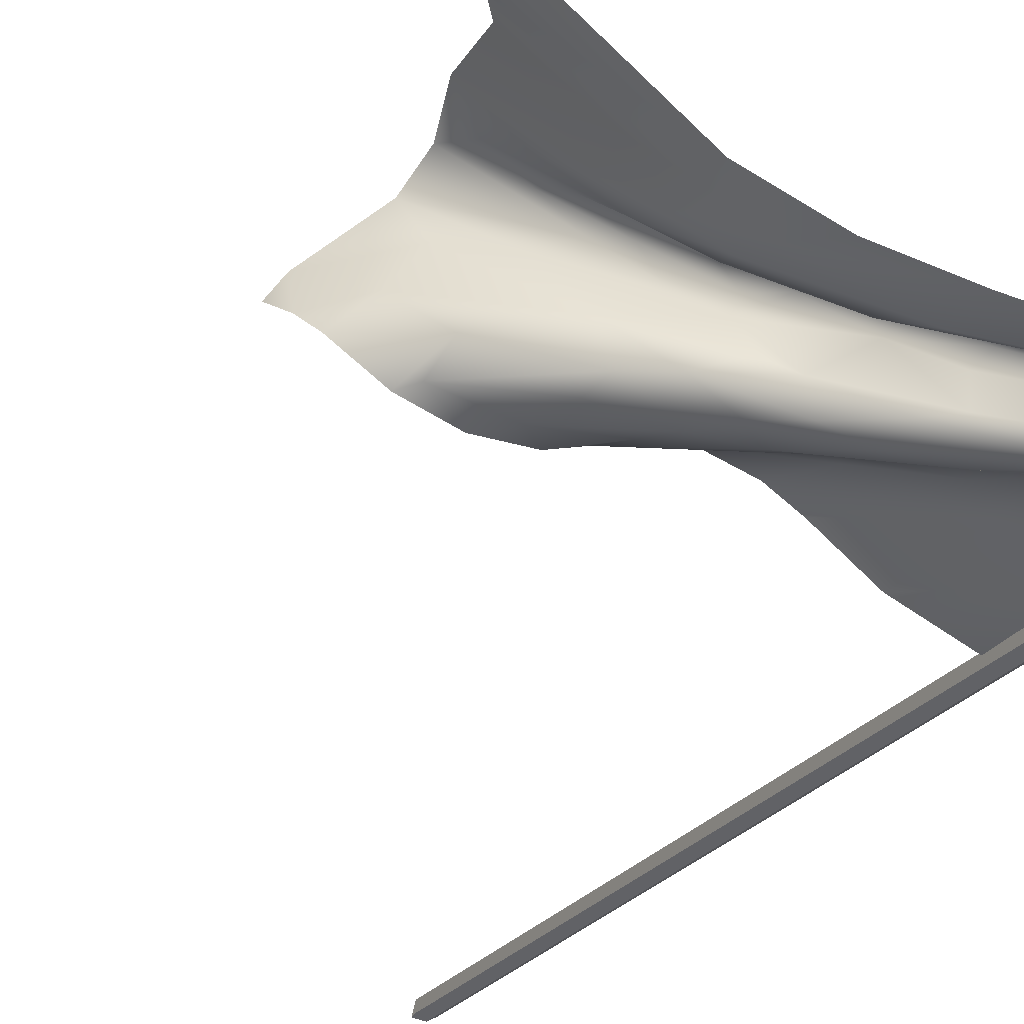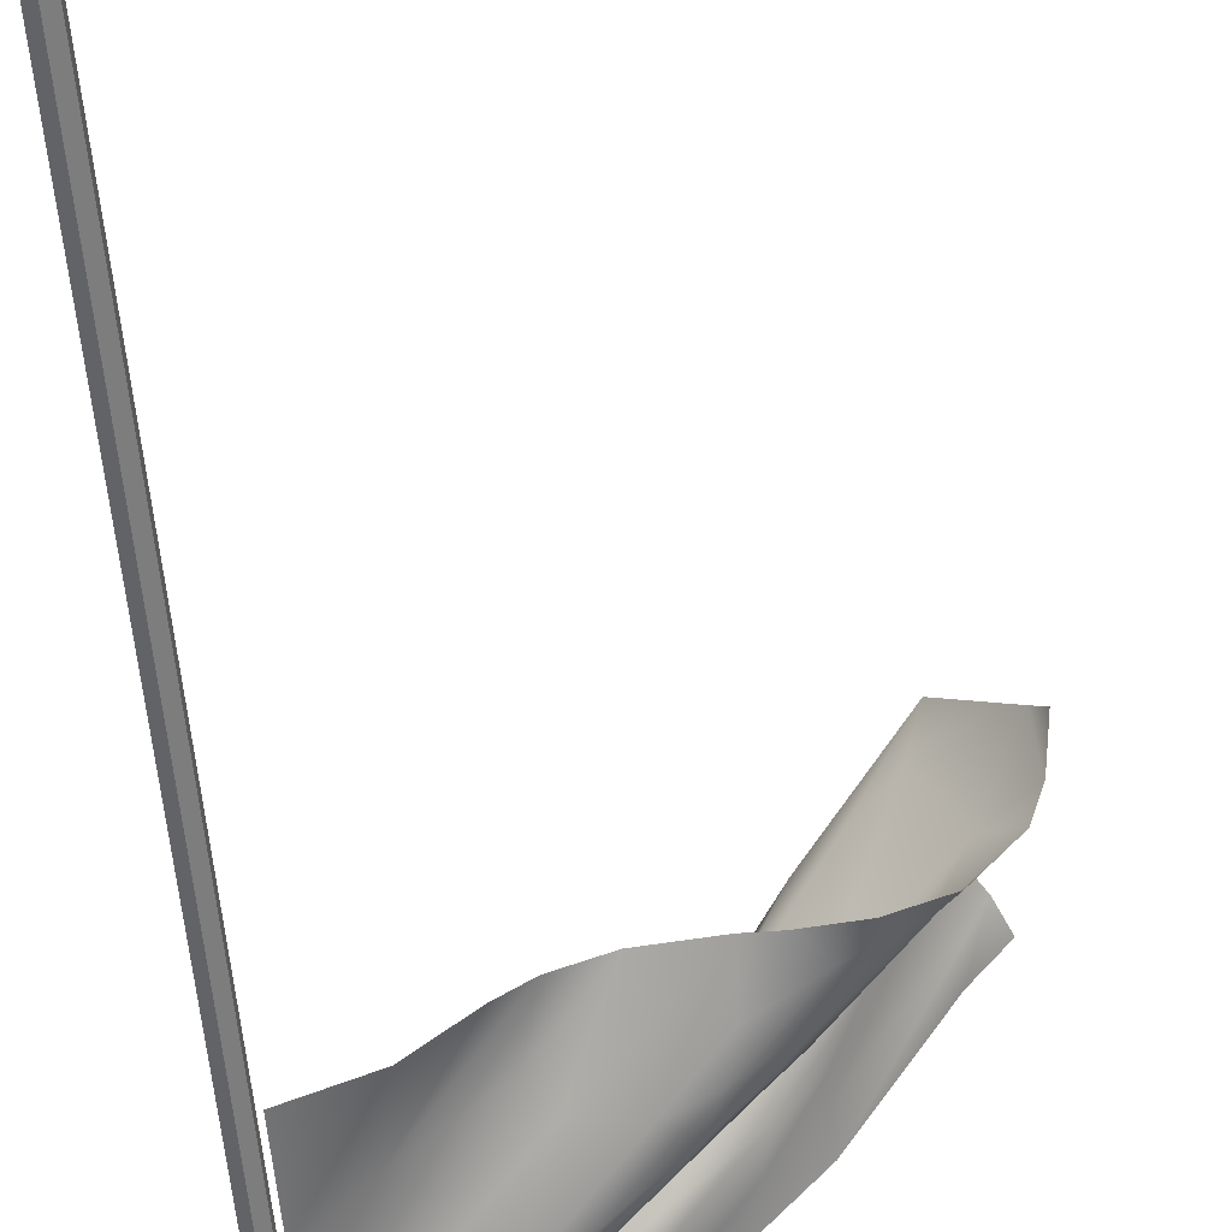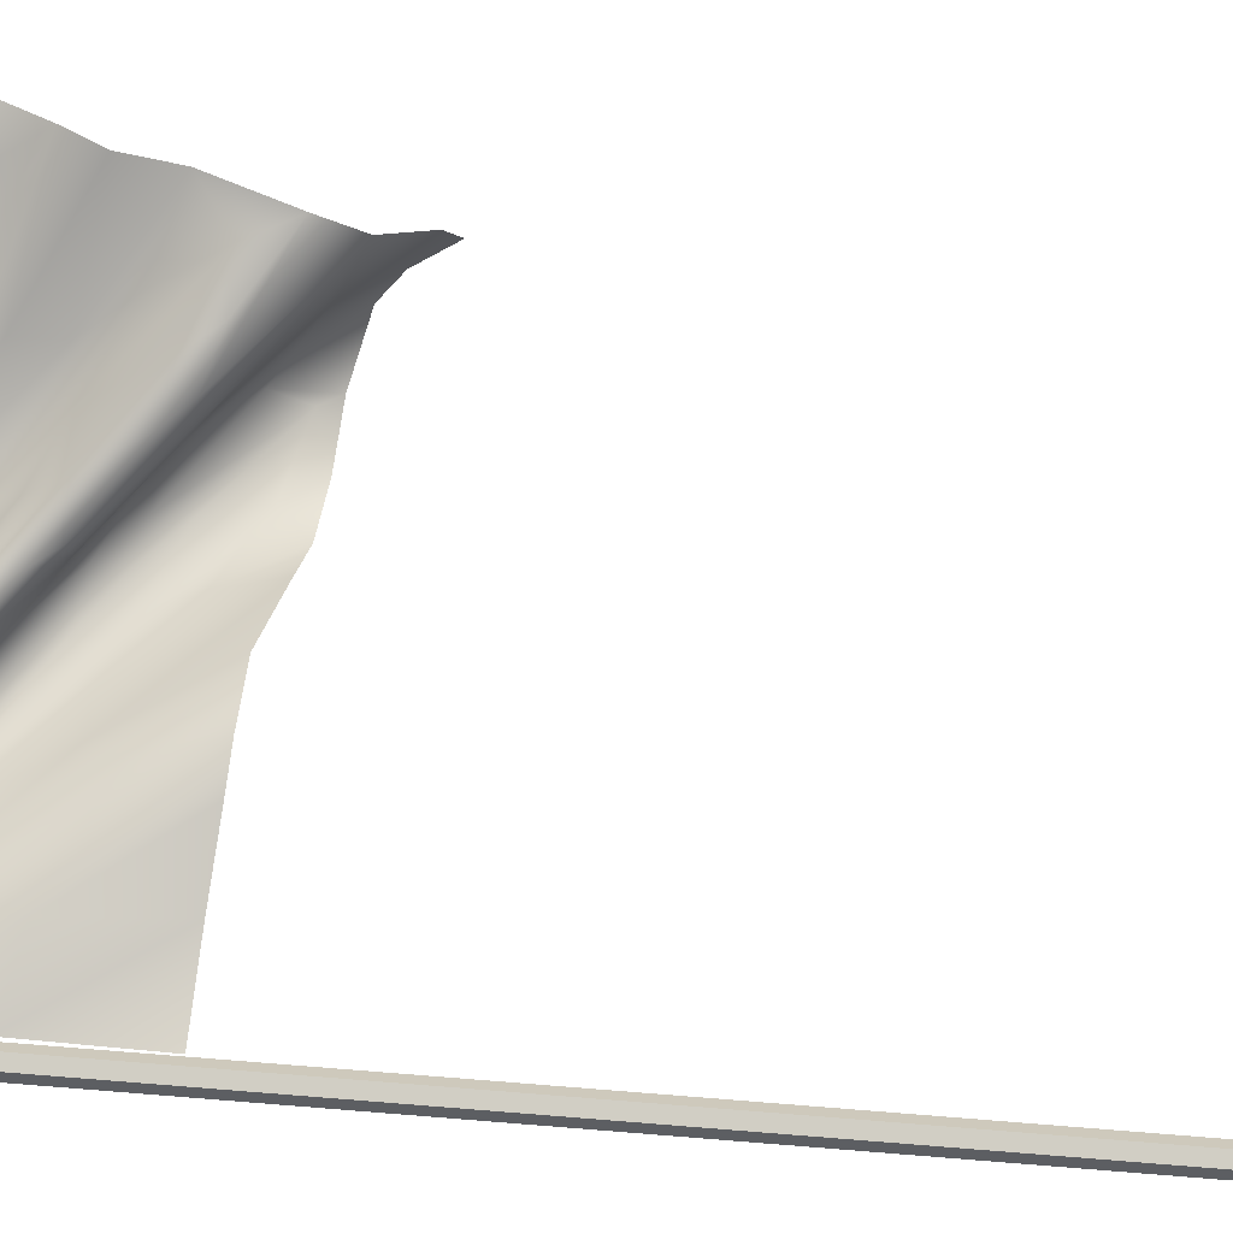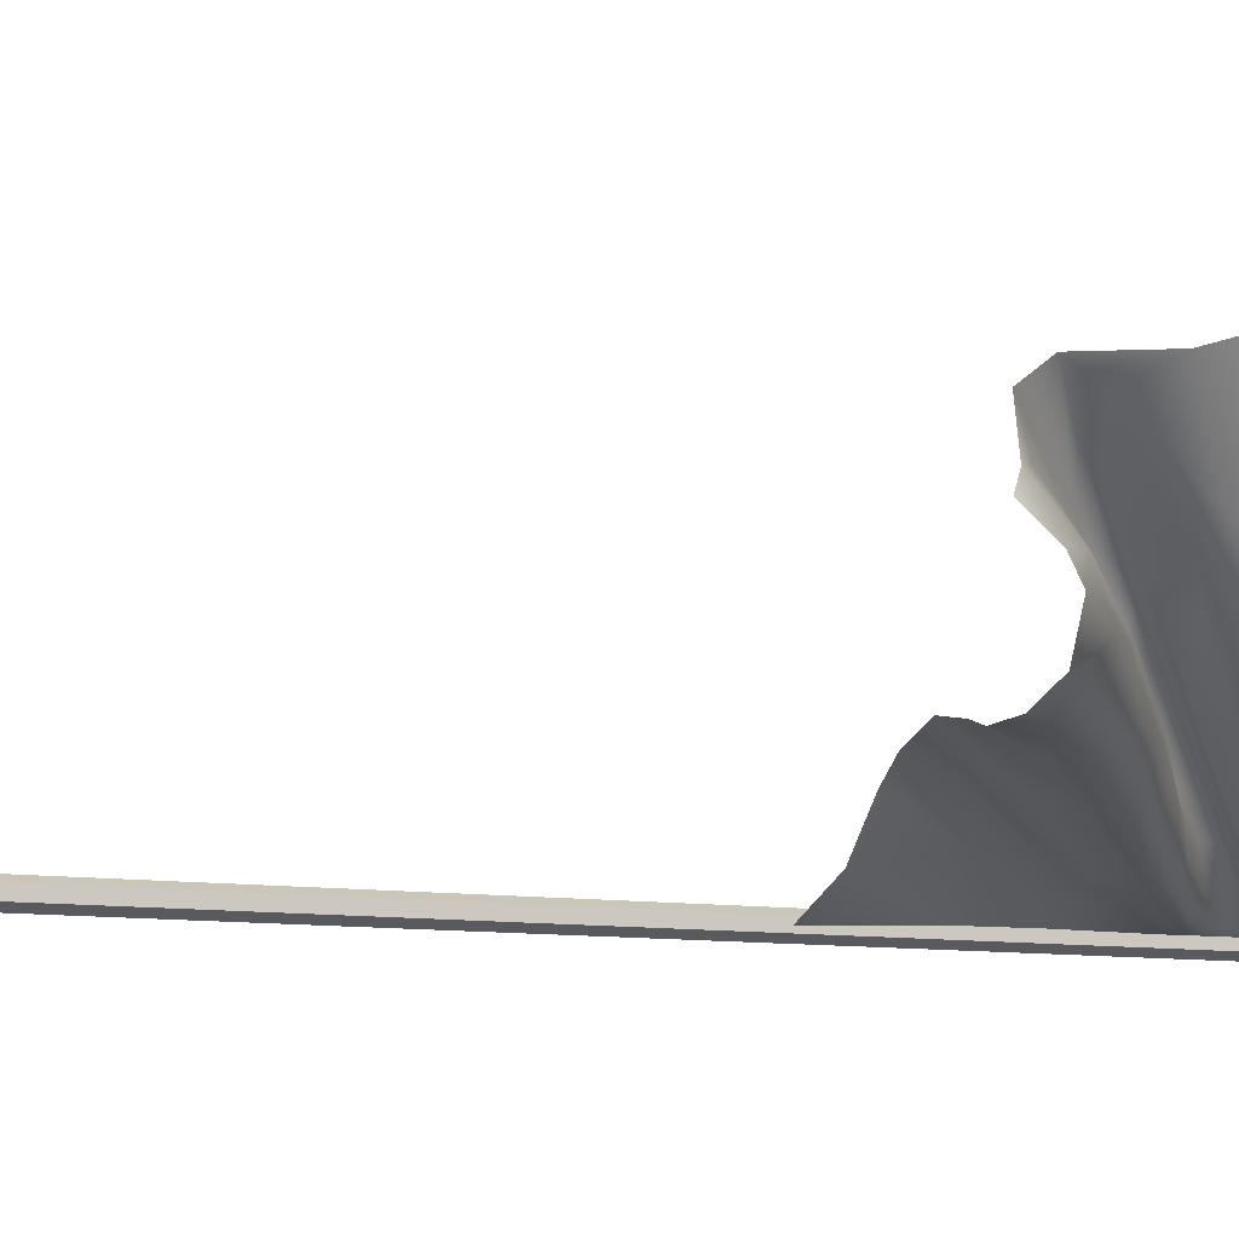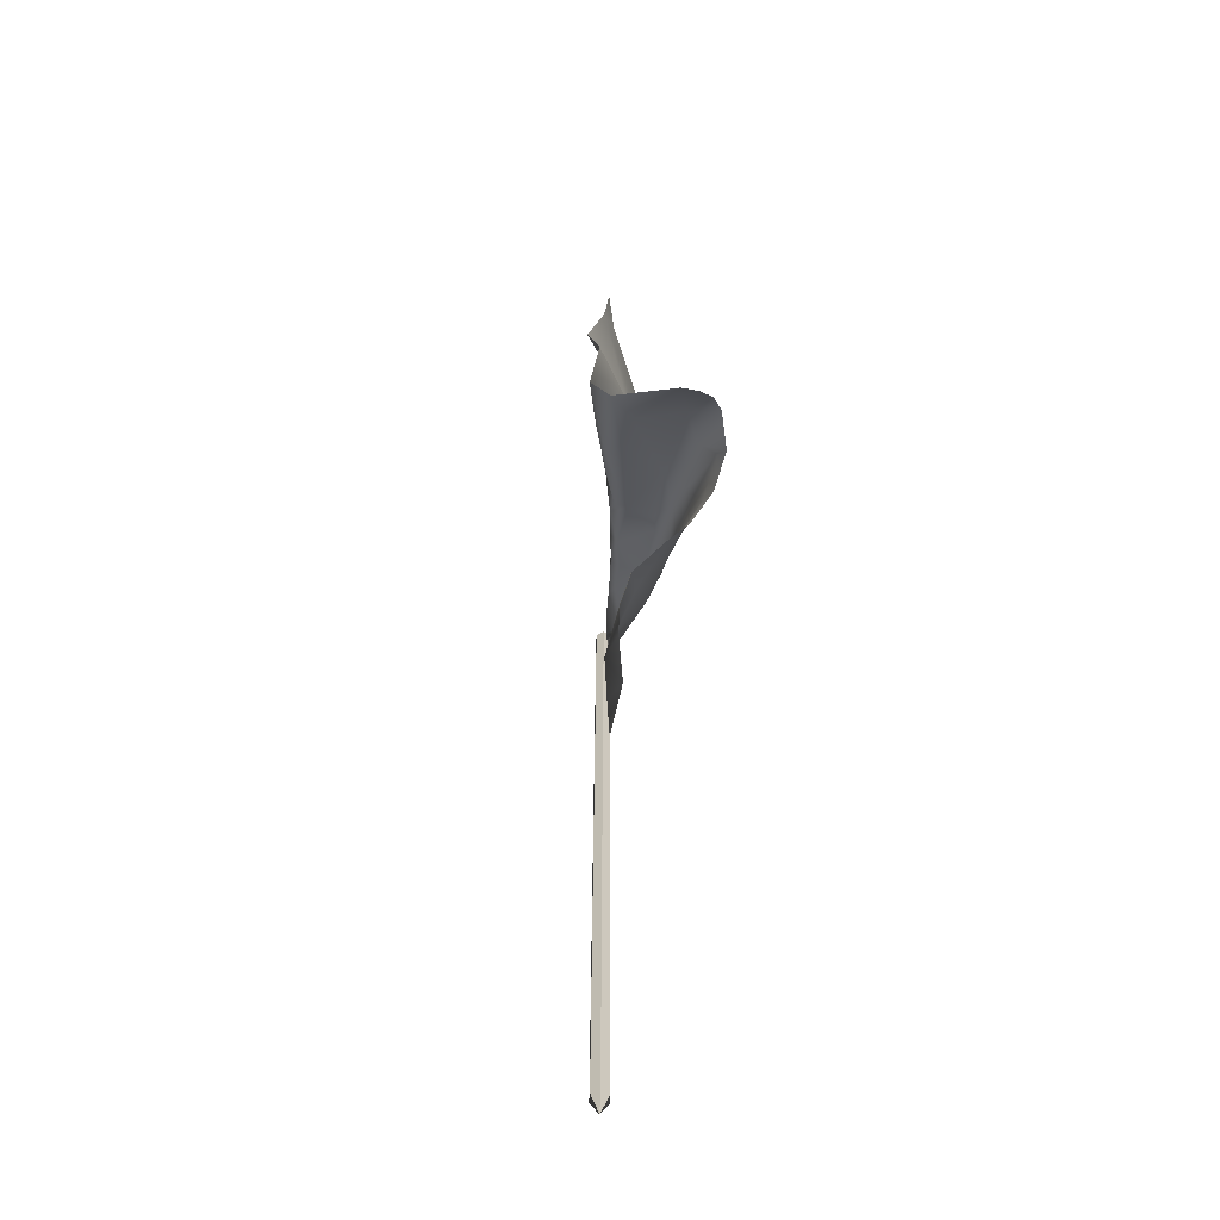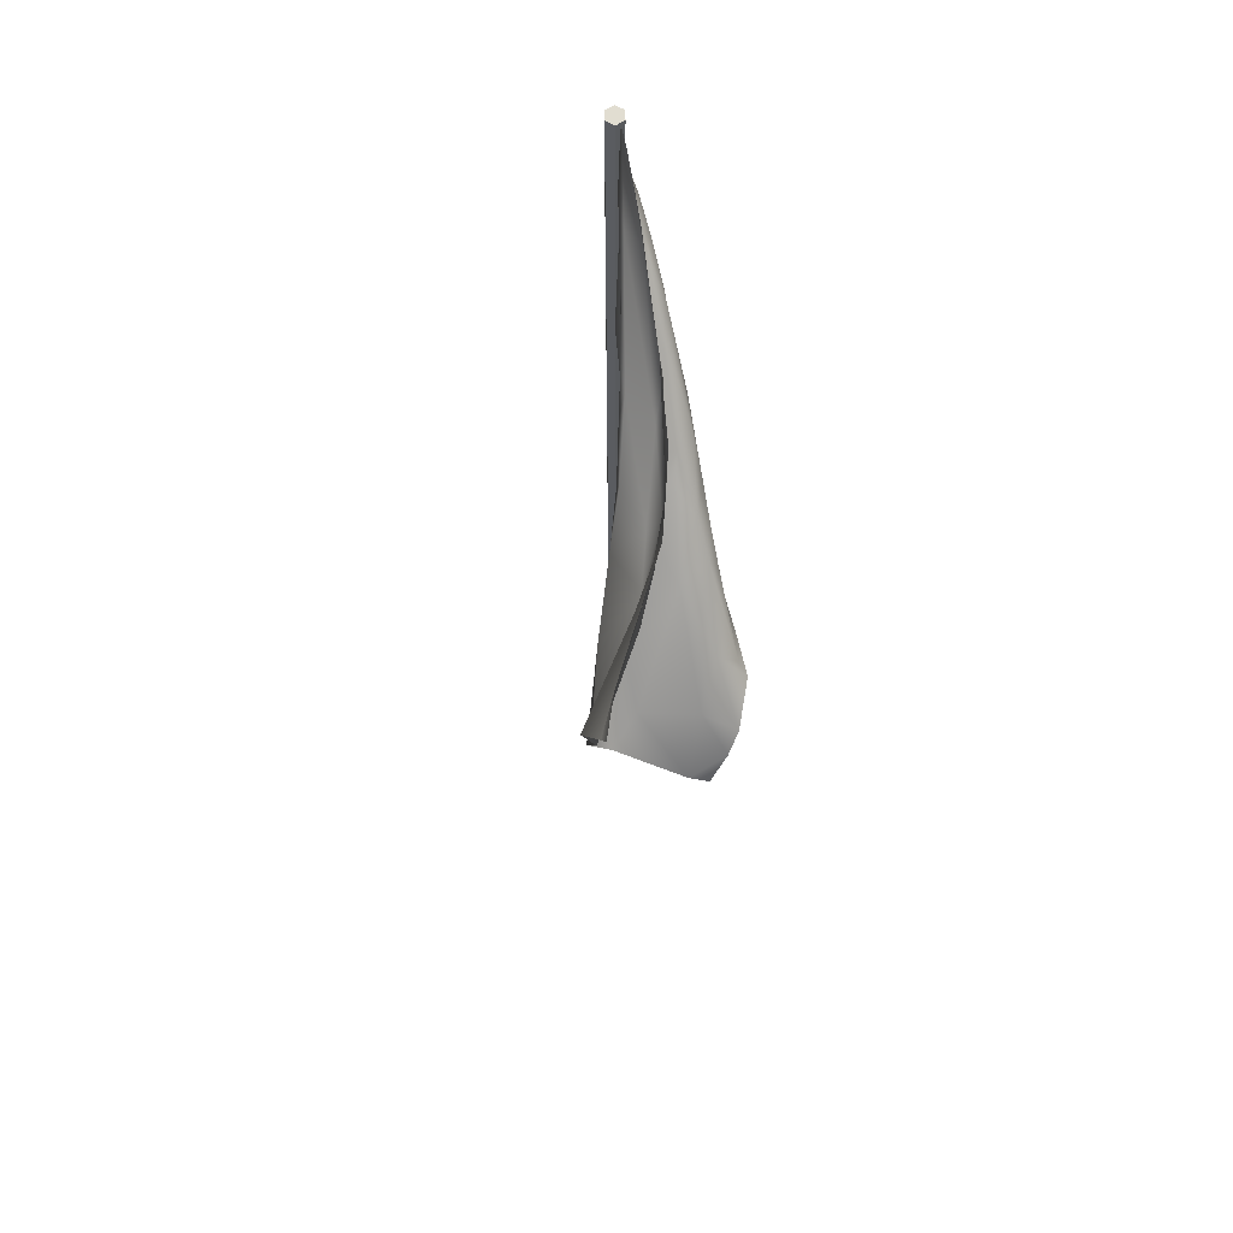
<metadata>
{"format":"obj","ext":"obj","renderer":"f3d","projection":"perspective","resolution":1024,"background":"white","views":[{"elev":-26.7,"azim":150.6,"up":"+Z"},{"elev":-54.7,"azim":4.7,"up":"+Z"},{"elev":51.9,"azim":-84.7,"up":"+Z"},{"elev":-8.8,"azim":64.7,"up":"+Z"},{"elev":-68.1,"azim":56.2,"up":"+Y"},{"elev":68.8,"azim":57.9,"up":"+Y"}]}
</metadata>
<code>
o USMC_flag
v 0.001984 1.133 0.2082
v 0.1914 1.121 0.3149
v 0.2378 1.117 0.3444
v 0.3105 1.112 0.3667
v 0.4098 1.089 0.3503
v 0.457 1.079 0.3381
v 0.5339 1.073 0.3392
v 0.6103 1.069 0.3645
v 0.5892 1.093 0.3691
v 0.577 1.134 0.4031
v 0.6715 1.048 0.4191
v 0.6888 1.02 0.4491
v 0.697 0.9678 0.4857
v 0.1112 1.13 0.2512
v 0.6791 0.9857 0.5142
v 0.4986 1.118 0.3357
v 0.4664 1.225 0.35
v 0.2112 1.213 0.3258
v 0.4777 1.188 0.3364
v 0.000897 1.298 0.214
v 0.628 1.08 0.4609
v 0.5895 1.031 0.5987
v 0.08306 1.273 0.275
v 0.4085 1.168 0.3213
v 0.4289 1.237 0.3221
v 0.5678 1.063 0.5394
v 0.2431 1.252 0.3088
v 0.3266 1.252 0.2934
v 0.3913 1.227 0.3061
v 0.1358 1.312 0.2839
v 0.3674 1.283 0.3001
v 0.5343 1.174 0.406
v 0.4792 1.215 0.409
v 0.2658 1.35 0.2633
v 0.417 1.27 0.3403
v 0.37 1.31 0.3515
v 0.5764 1.083 0.6355
v 9.2e-05 1.403 0.215
v 0.3219 1.331 0.2876
v 0.336 1.339 0.3259
v 0.5035 1.124 0.5181
v 0.4582 1.169 0.522
v 0.3676 1.27 0.4107
v 0.1894 1.389 0.2453
v 0.4094 1.22 0.4609
v 0.5026 1.146 0.574
v 0.1027 1.394 0.2587
v 0.4818 1.184 0.5559
v 0.2562 1.396 0.2771
v 0.3569 1.275 0.4355
v 0.4284 1.207 0.5057
v 0.1673 1.458 0.2405
v 0.2219 1.427 0.2776
v 0.6152 1.188 0.6405
v 0.3271 1.316 0.4255
v 0.3965 1.272 0.4812
v 0.5588 1.143 0.6123
v 0.268 1.366 0.3695
v 0.0531 1.452 0.2396
v 0.4763 1.283 0.4754
v 0.1485 1.449 0.2308
v 0.2143 1.419 0.3255
v 0.2656 1.391 0.3832
v 0.413 1.323 0.4284
v 0.5488 1.226 0.5536
v 0.06471 1.507 0.2156
v 0.34 1.342 0.4292
v 0.000923 1.535 0.2139
v 0.09238 1.511 0.2197
v 0.1483 1.484 0.2923
v 0.2019 1.444 0.3395
v 0.6072 1.255 0.6624
v 0.1285 1.501 0.2435
v 0.223 1.443 0.3535
v 0.2511 1.434 0.363
v 0.04387 1.552 0.2108
v 0.5254 1.289 0.5093
v 0.5189 1.345 0.515
v 0.4259 1.366 0.4099
v 0.1501 1.513 0.3071
v 0.3146 1.418 0.3515
v 0.000767 1.61 0.2143
v 0.05736 1.56 0.2221
v 0.118 1.527 0.2887
v 0.4794 1.351 0.4563
v 0.007826 1.618 0.2213
v 0.6451 1.309 0.6508
v 0.0541 1.59 0.2516
v 0.2814 1.478 0.3189
v 0.1357 1.581 0.2618
v 0.09779 1.578 0.2695
v 0.0175 1.644 0.2223
v 0.4145 1.42 0.3977
v 0.4805 1.392 0.459
v 0.2798 1.546 0.325
v 0.4833 1.449 0.4479
v 0.6143 1.388 0.6082
v 0.000977 1.672 0.2137
v 0.6668 1.365 0.6549
v 0.03695 1.662 0.226
v 0.1231 1.625 0.2584
v 0.3826 1.495 0.3748
v -0.02118 -0.03575 0.1928
v -0.02118 1.661 0.1928
v -0.006555 -0.03575 0.2012
v -0.006555 1.661 0.2012
v -0.006555 -0.03575 0.2181
v -0.006555 1.661 0.2181
v -0.02118 -0.03575 0.2266
v -0.02118 1.661 0.2266
v -0.03581 -0.03575 0.2181
v -0.03581 1.661 0.2181
v -0.03581 -0.03575 0.2012
v -0.03581 1.661 0.2012
v -0.02118 -0.07449 0.2097
f 9 8 10
f 7 8 9
f 6 24 5
f 16 7 9
f 11 12 21
f 12 15 21
f 2 3 23
f 4 5 27
f 24 16 29
f 29 16 19
f 19 9 17
f 21 15 26
f 3 18 23
f 5 28 27
f 5 24 28
f 26 15 22
f 18 27 30
f 31 35 39
f 35 33 36
f 23 30 47
f 33 41 43
f 33 43 36
f 41 42 45
f 39 40 49
f 42 46 51
f 46 57 48
f 57 54 65
f 49 40 53
f 48 57 60
f 38 59 68
f 44 61 66
f 56 60 64
f 61 52 69
f 65 54 77
f 59 66 68
f 62 71 70
f 76 73 83
f 60 77 79
f 64 79 81
f 68 76 82
f 76 83 86
f 81 79 89
f 84 80 88
f 79 85 93
f 78 72 87
f 81 89 90
f 94 78 87
f 88 91 92
f 93 96 102
f 94 87 96
f 97 87 99
f 92 100 98
f 89 95 90
f 96 87 97
f 18 3 4
f 10 8 11
f 12 13 15
f 16 6 7
f 21 10 11
f 24 6 16
f 14 2 23
f 18 4 27
f 19 16 9
f 32 17 10
f 29 19 25
f 29 28 24
f 20 14 23
f 30 23 18
f 21 26 33
f 17 25 19
f 35 25 17
f 32 21 33
f 33 26 41
f 27 28 44
f 47 30 27
f 20 23 38
f 31 25 35
f 22 41 26
f 38 23 47
f 47 27 44
f 42 22 37
f 34 44 28
f 34 31 39
f 39 35 40
f 41 22 42
f 43 41 45
f 46 42 37
f 52 34 39
f 48 51 46
f 46 37 57
f 59 38 47
f 57 37 54
f 49 52 39
f 59 47 44
f 50 43 45
f 40 36 43
f 51 48 56
f 53 52 49
f 40 43 58
f 56 48 60
f 53 40 58
f 60 57 65
f 59 44 66
f 73 52 53
f 53 58 62
f 58 55 63
f 67 56 64
f 69 66 61
f 62 58 71
f 73 69 52
f 73 53 70
f 53 62 70
f 75 67 64
f 60 65 77
f 75 63 67
f 76 66 69
f 72 77 54
f 68 66 76
f 79 64 60
f 78 77 72
f 70 71 84
f 75 64 81
f 80 84 71
f 80 74 75
f 84 83 70
f 80 75 91
f 82 76 86
f 91 75 81
f 77 78 85
f 83 84 88
f 91 88 80
f 89 79 93
f 86 83 88
f 91 81 90
f 93 85 94
f 85 78 94
f 86 88 92
f 82 86 92
f 92 91 90
f 89 93 95
f 82 92 98
f 92 90 100
f 95 93 102
f 100 90 101
f 90 95 101
f 14 20 1
f 10 17 9
f 21 32 10
f 25 31 29
f 28 31 34
f 45 51 50
f 36 40 35
f 43 55 58
f 50 56 55
f 44 52 61
f 55 67 63
f 17 33 35
f 63 74 71
f 63 71 58
f 73 76 69
f 70 83 73
f 80 71 74
f 85 79 77
f 94 96 93
f 28 29 31
f 45 42 51
f 43 50 55
f 50 51 56
f 44 34 52
f 55 56 67
f 17 32 33
f 63 75 74
f 104 105 103
f 106 107 105
f 107 110 109
f 110 111 109
f 104 112 108
f 112 113 111
f 114 103 113
f 107 109 115
f 113 103 115
f 109 111 115
f 105 107 115
f 111 113 115
f 103 105 115
f 104 106 105
f 106 108 107
f 107 108 110
f 110 112 111
f 108 106 104
f 104 114 112
f 112 110 108
f 112 114 113
f 114 104 103

</code>
